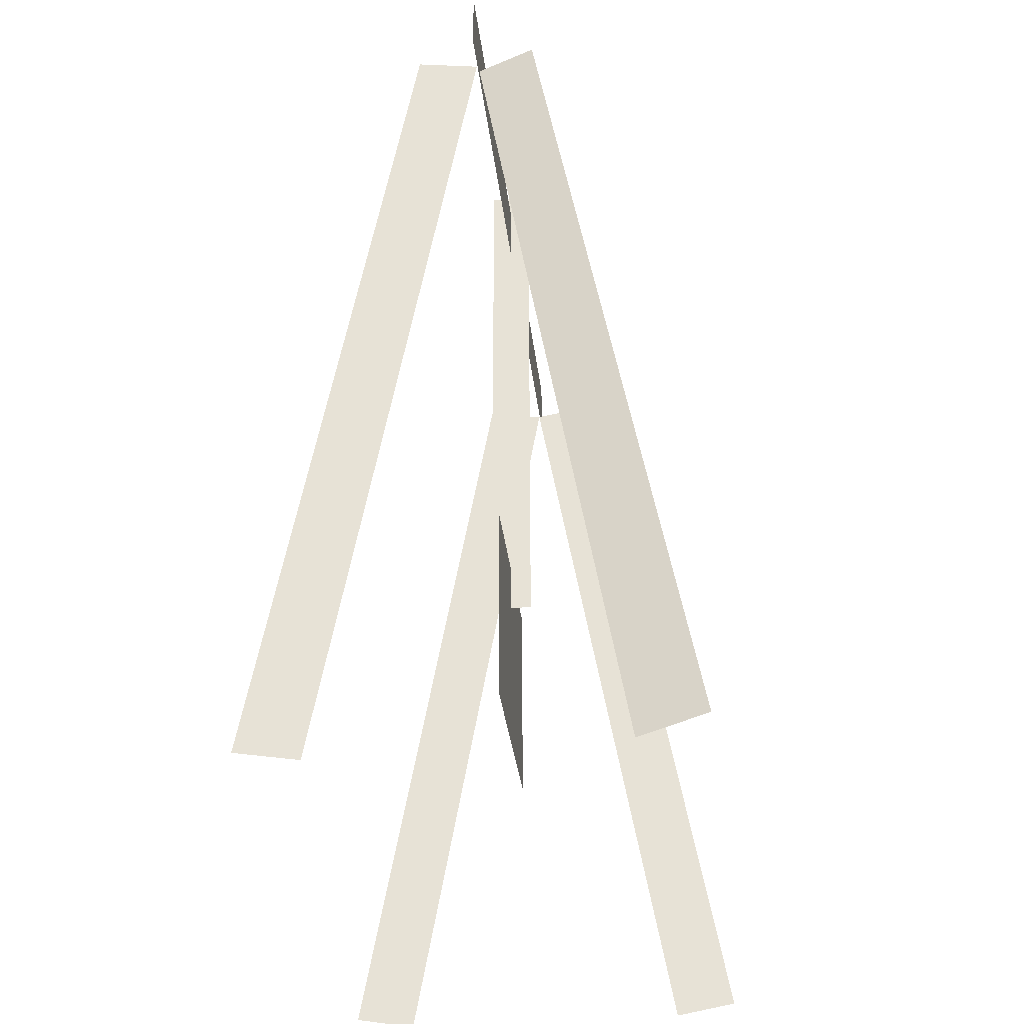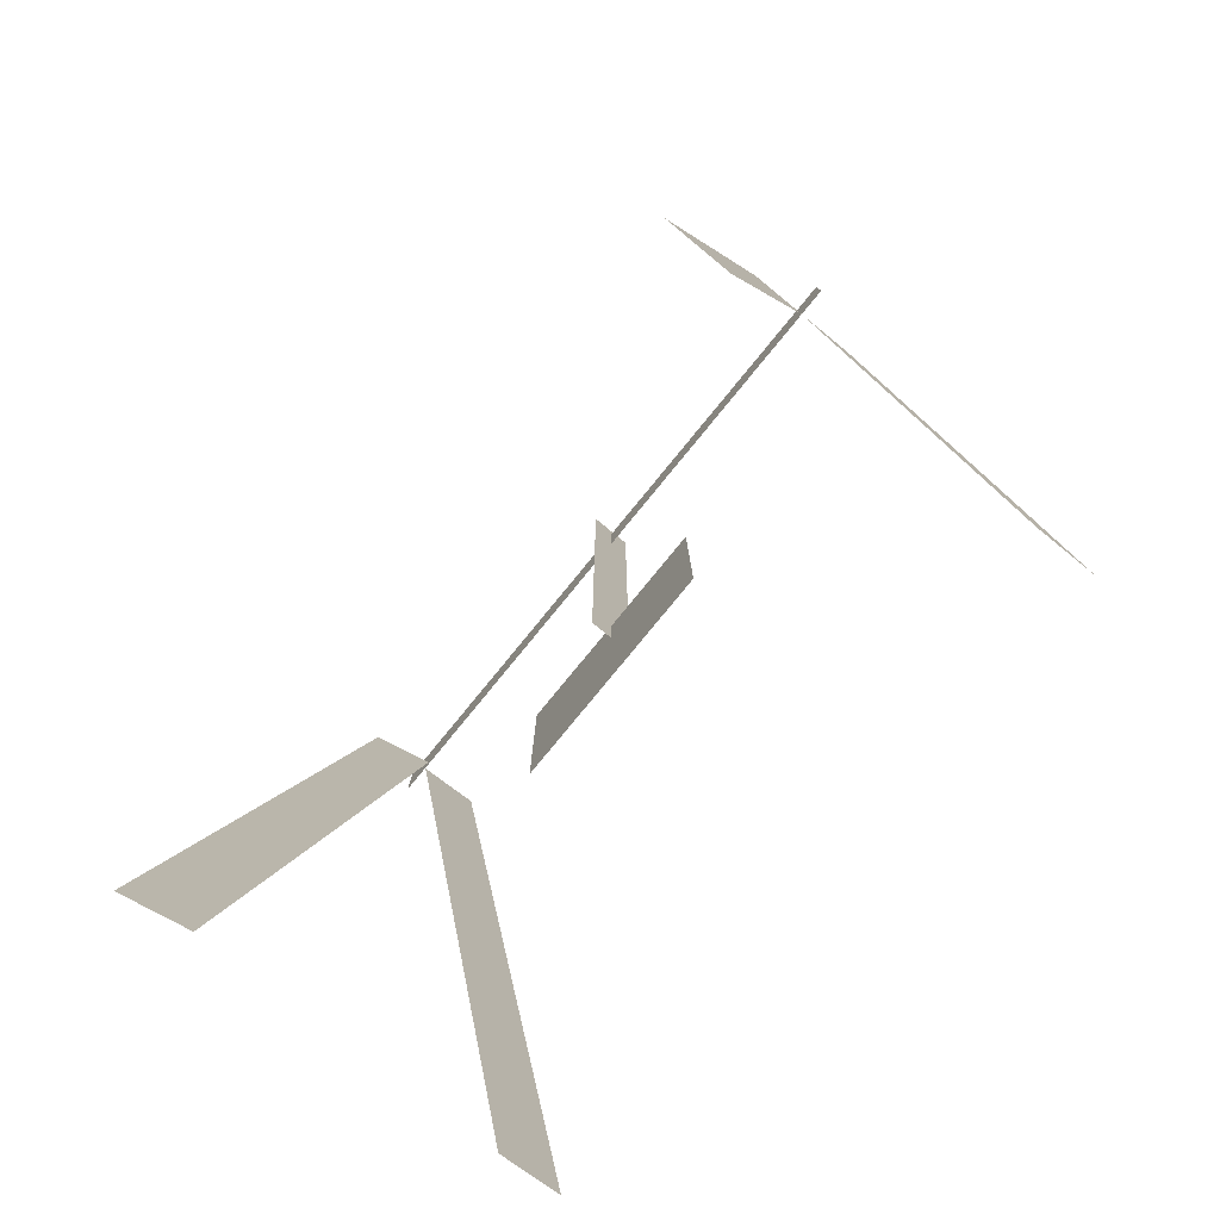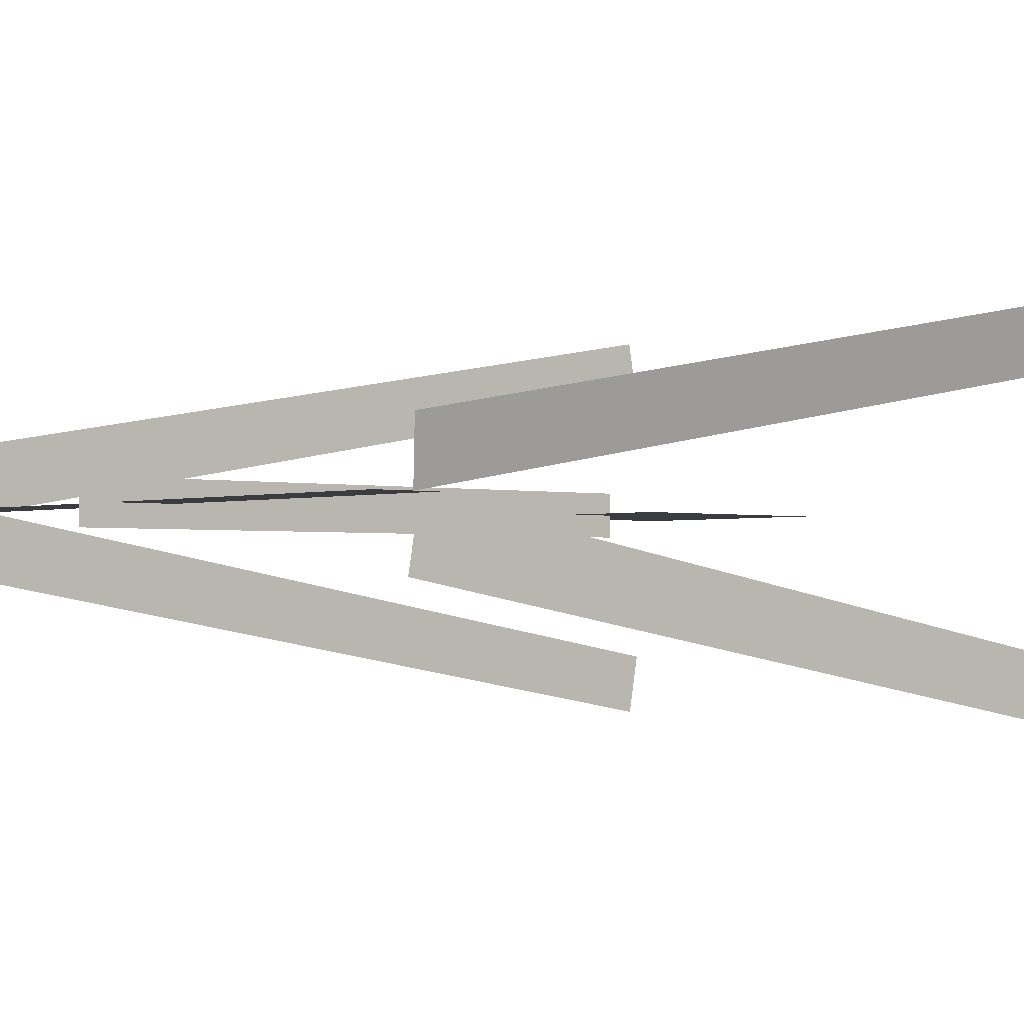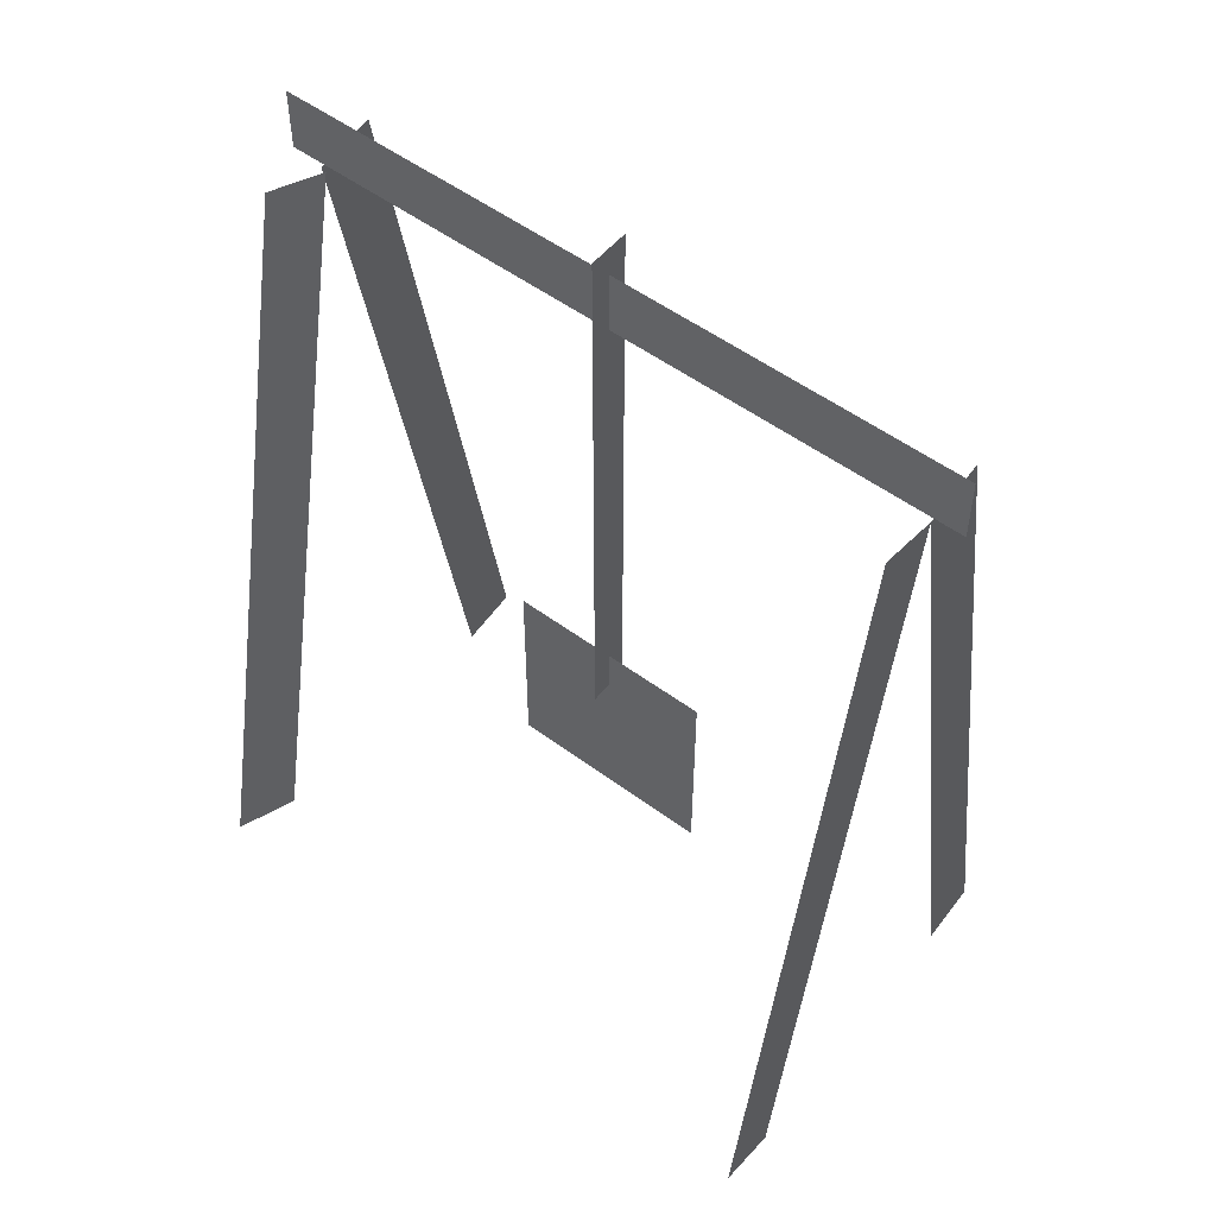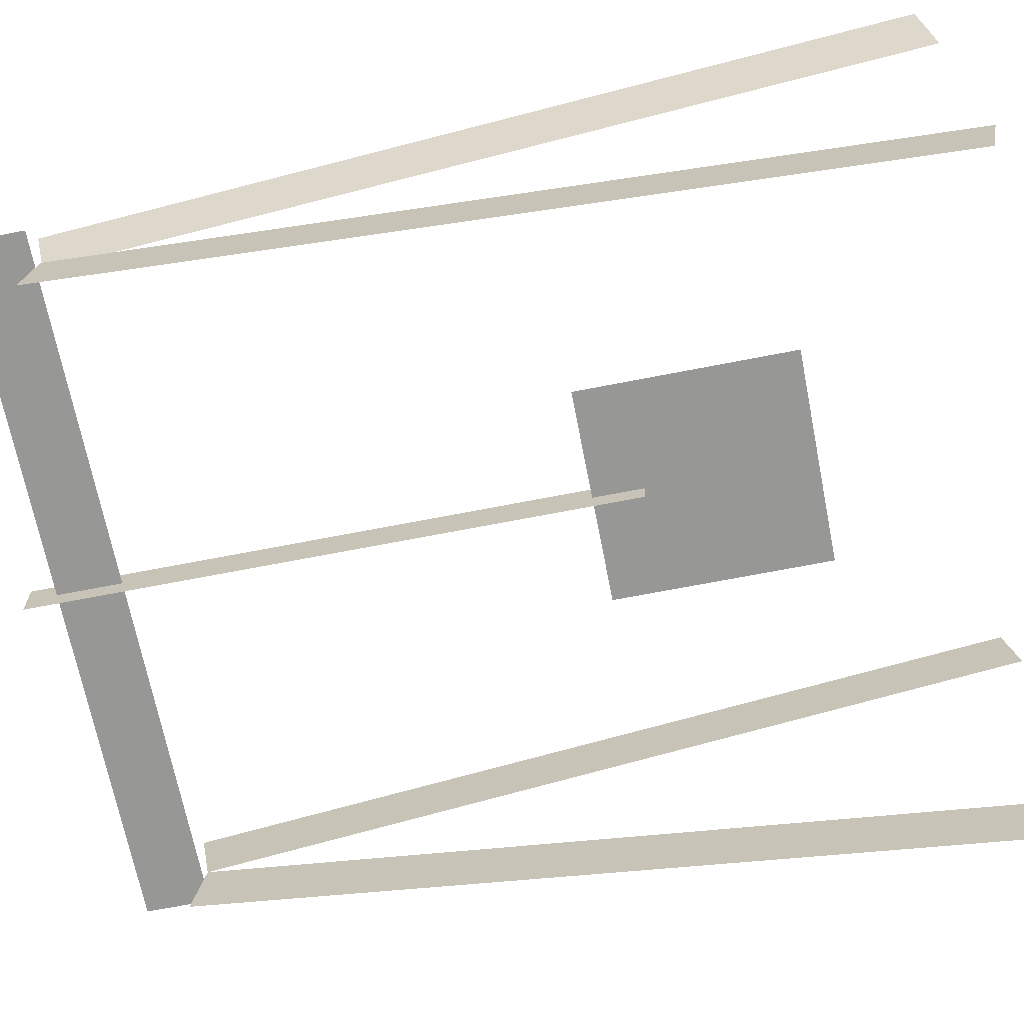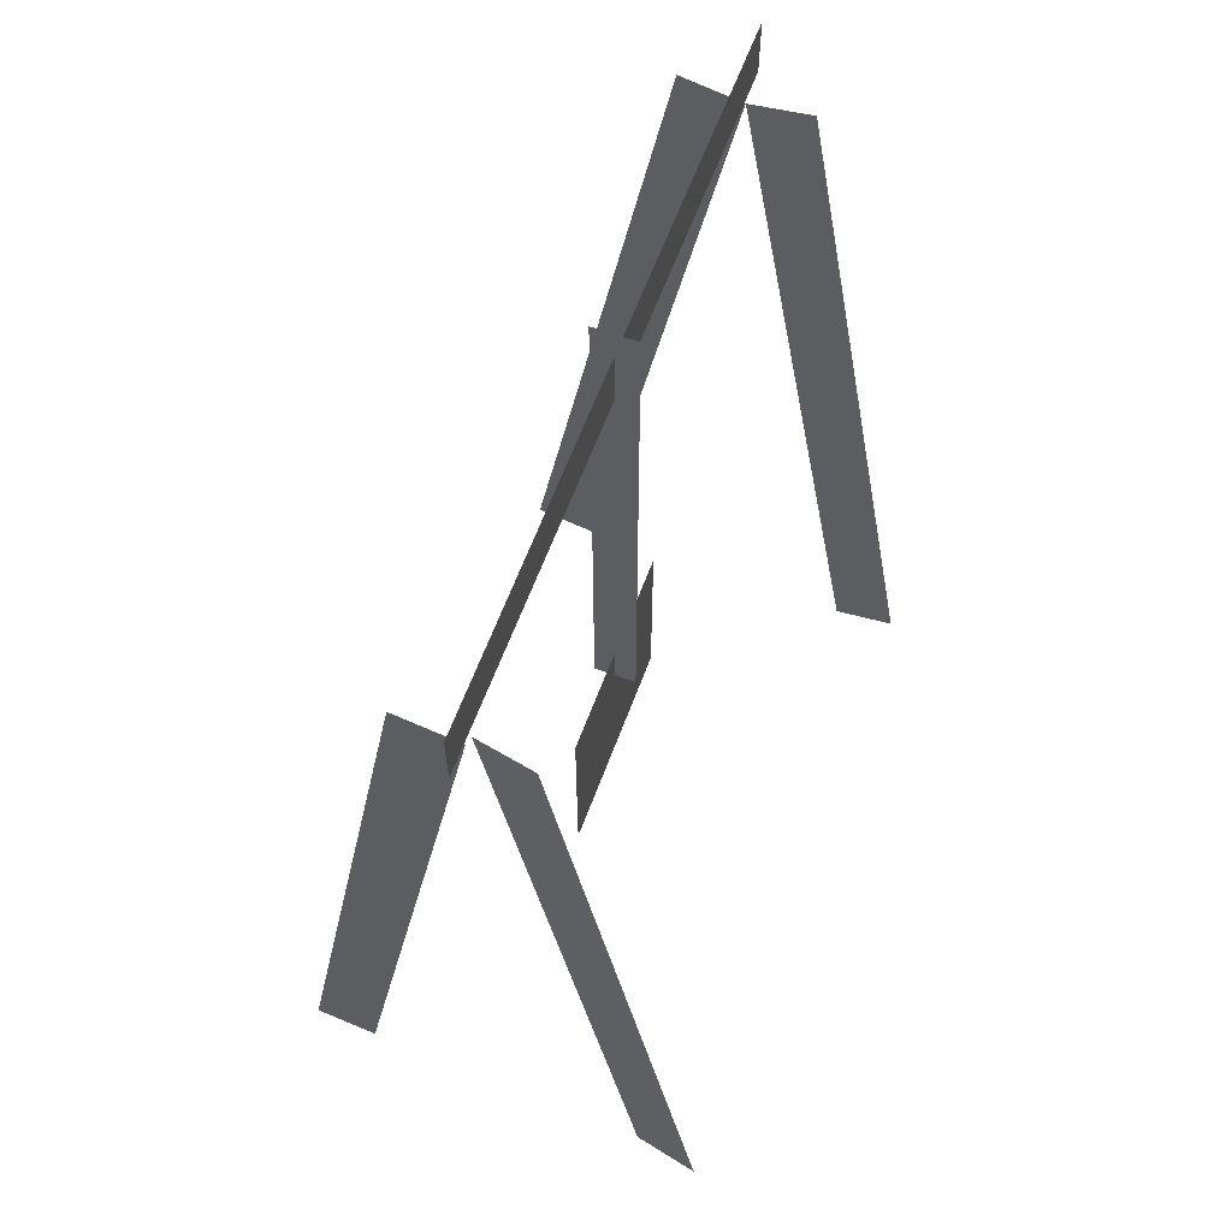
<metadata>
{"format":"obj","ext":"obj","renderer":"f3d","projection":"perspective","resolution":1024,"background":"white","views":[{"elev":-34.4,"azim":96.7,"up":"+Z"},{"elev":-79.1,"azim":-129.3,"up":"+Z"},{"elev":-1.8,"azim":48.9,"up":"+Y"},{"elev":52.7,"azim":-141.5,"up":"+Z"},{"elev":-68.1,"azim":101.1,"up":"+Y"},{"elev":62.7,"azim":110.4,"up":"+Z"}]}
</metadata>
<code>
g royale_swing_lod02
v -0.5 2.441e-06 0.8161
v 0.5 -6.104e-07 1.816
v 0.5 -6.104e-07 0.8161
v -0.5 0 1.816
v -0.5 0 1.816
v 0.5 -6.104e-07 0.8161
v 0.5 -6.104e-07 1.816
v -0.5 2.441e-06 0.8161
v -4.578e-06 0.1 4.376
v -3.357e-06 -0.1 1.584
v -3.357e-06 -0.1 4.376
v -4.578e-06 0.1 1.584
v -3.357e-06 -0.1 4.376
v -4.578e-06 0.1 1.584
v -4.578e-06 0.1 4.376
v -3.357e-06 -0.1 1.584
v 1.65 -1.221e-06 4.24
v -1.65 -2.441e-06 3.94
v -1.65 -2.441e-06 4.24
v 1.65 1.221e-06 3.94
v -1.65 -2.441e-06 4.24
v 1.65 1.221e-06 3.94
v 1.65 -1.221e-06 4.24
v -1.65 -2.441e-06 3.94
v 1.615 0.9988 0.02693
v 1.535 0.6858 -0.02693
v 1.465 0.008802 3.914
v 1.535 0.2866 3.964
v 1.5 6.104e-07 3.913
v 1.5 -0.99 0.02605
v 1.5 -0.2954 3.965
v 1.5 -0.6946 -0.02605
v -1.5 -1.221e-06 3.913
v -1.5 -0.6946 -0.02605
v -1.5 -0.99 0.02605
v -1.5 -0.2954 3.965
v -1.5 0.99 0.02605
v -1.5 0.6946 -0.02605
v -1.5 -2.441e-06 3.913
v -1.5 0.2954 3.965
v -1.5 -1.221e-06 3.913
v -1.5 -0.2954 3.965
v -1.5 -0.99 0.02605
v -1.5 -0.6946 -0.02605
v 1.5 1.221e-06 3.913
v 1.5 -0.99 0.02605
v 1.5 -0.6946 -0.02605
v 1.5 -0.2954 3.965
v -1.5 0.99 0.02605
v -1.5 0.2954 3.965
v -1.5 -2.441e-06 3.913
v -1.5 0.6946 -0.02605
v 1.615 0.9988 0.02693
v 1.535 0.2866 3.964
v 1.465 0.008802 3.914
v 1.535 0.6858 -0.02693
g royale_swing_lod02_0
f 3 2 1
f 1 2 4
f 7 6 5
f 5 6 8
f 11 10 9
f 12 9 10
f 15 14 13
f 16 13 14
f 19 18 17
f 20 17 18
f 23 22 21
f 24 21 22
f 27 26 25
f 28 27 25
f 31 30 29
f 32 29 30
f 35 34 33
f 36 35 33
f 39 38 37
f 40 39 37
f 43 42 41
f 44 43 41
f 47 46 45
f 48 45 46
f 51 50 49
f 52 51 49
f 55 54 53
f 56 55 53

</code>
